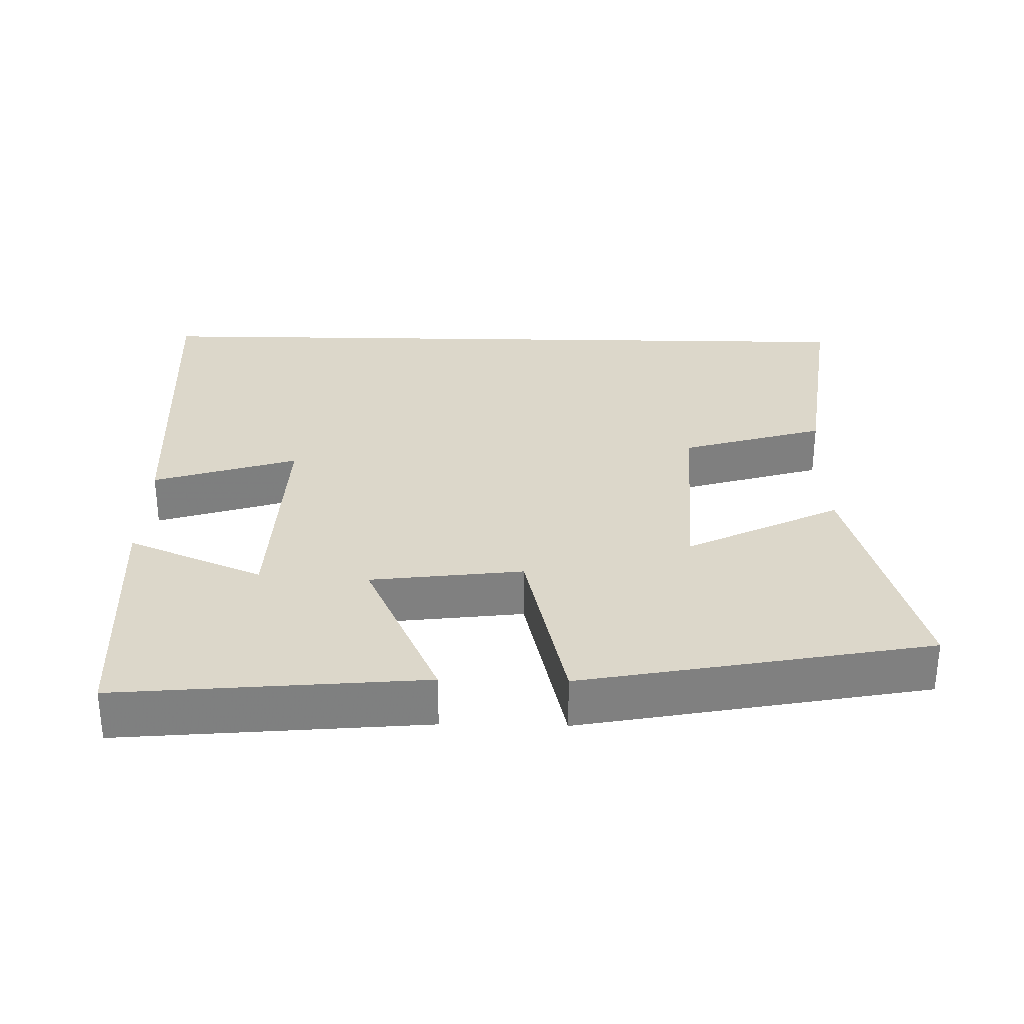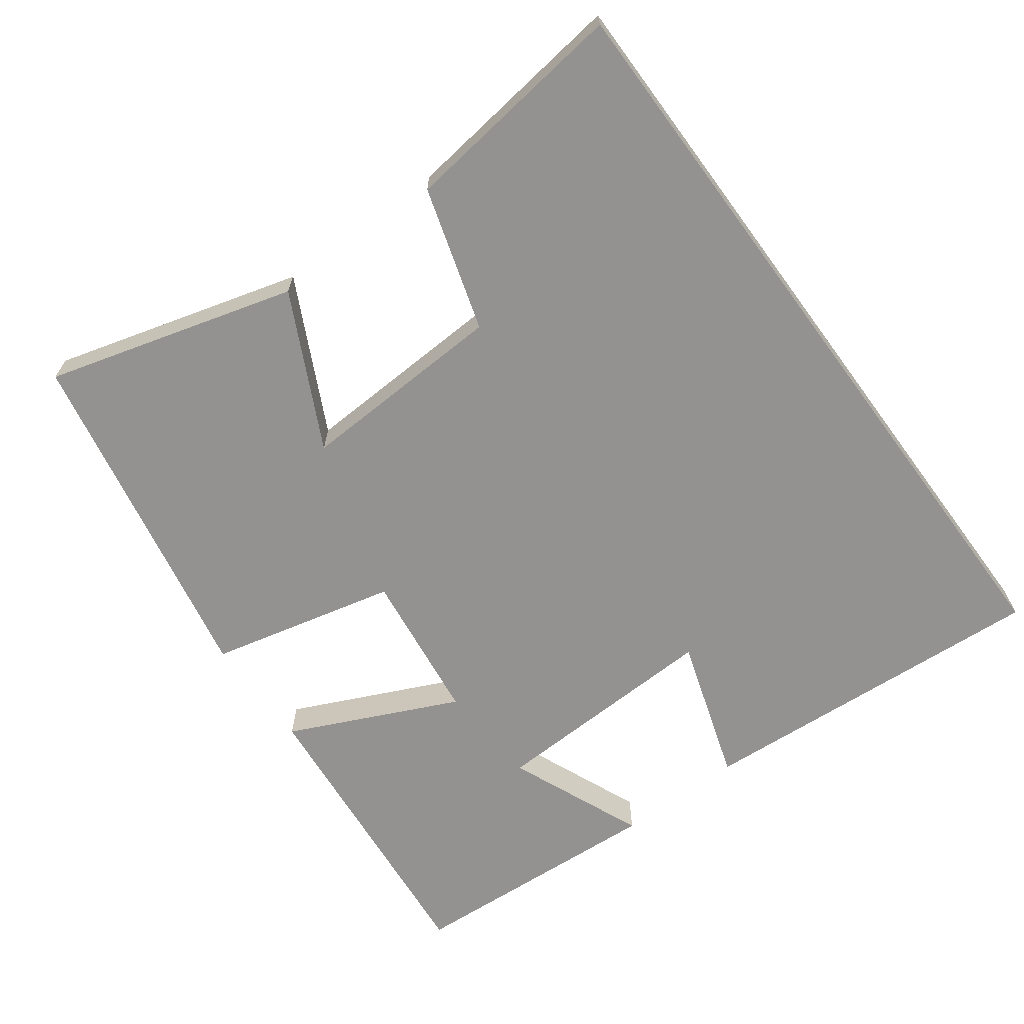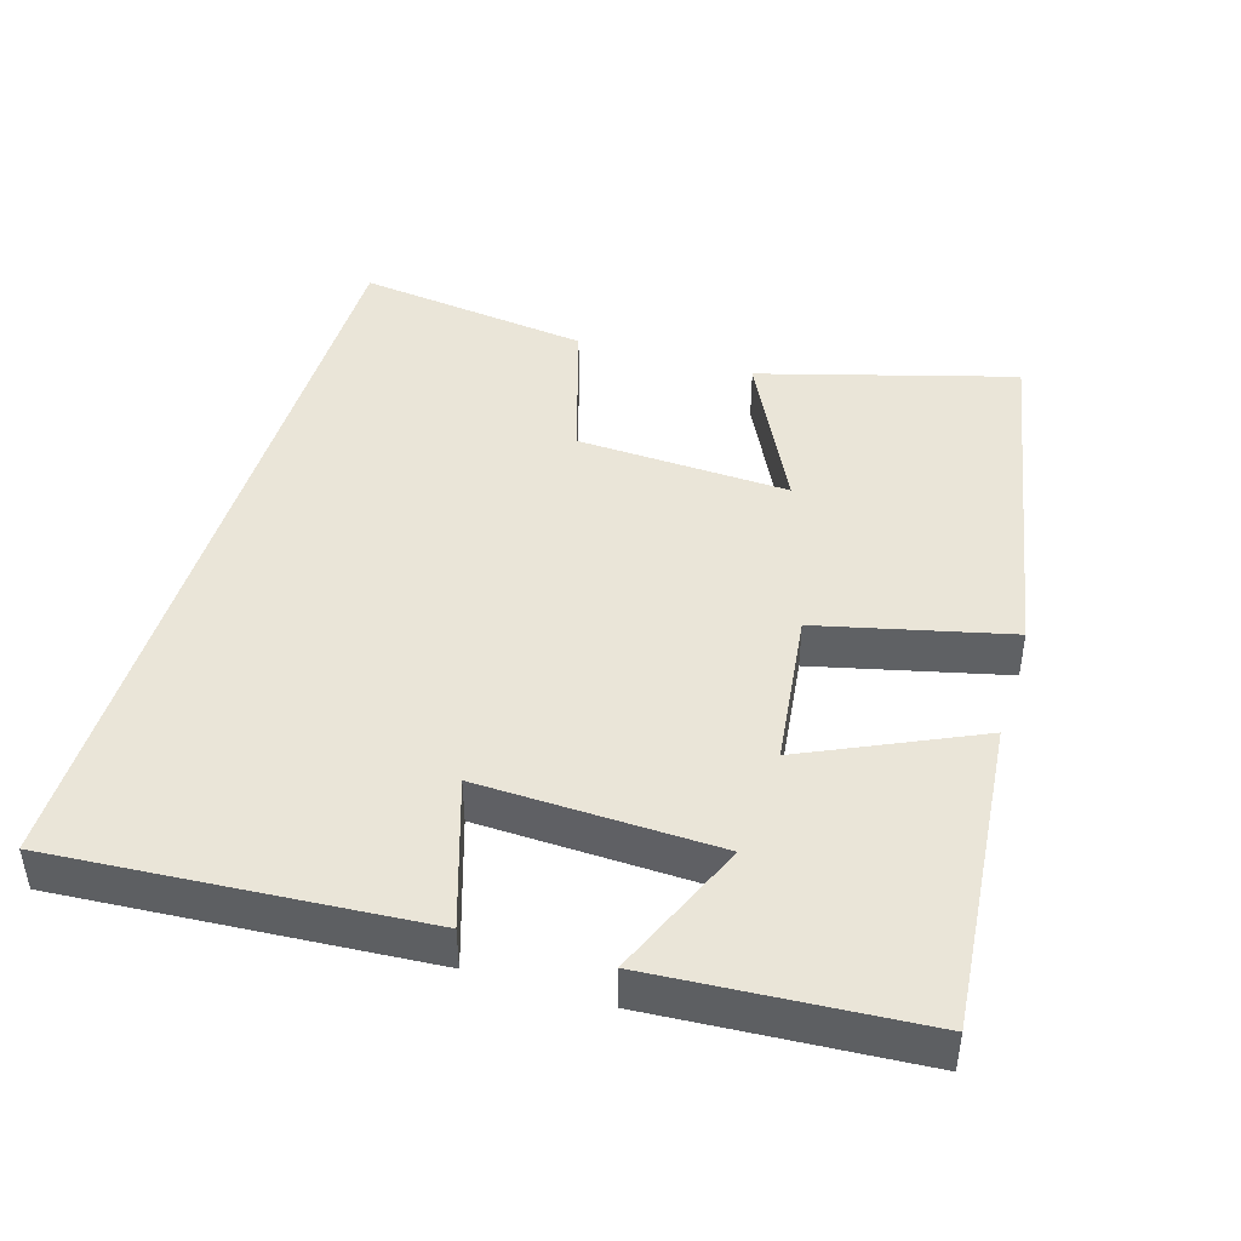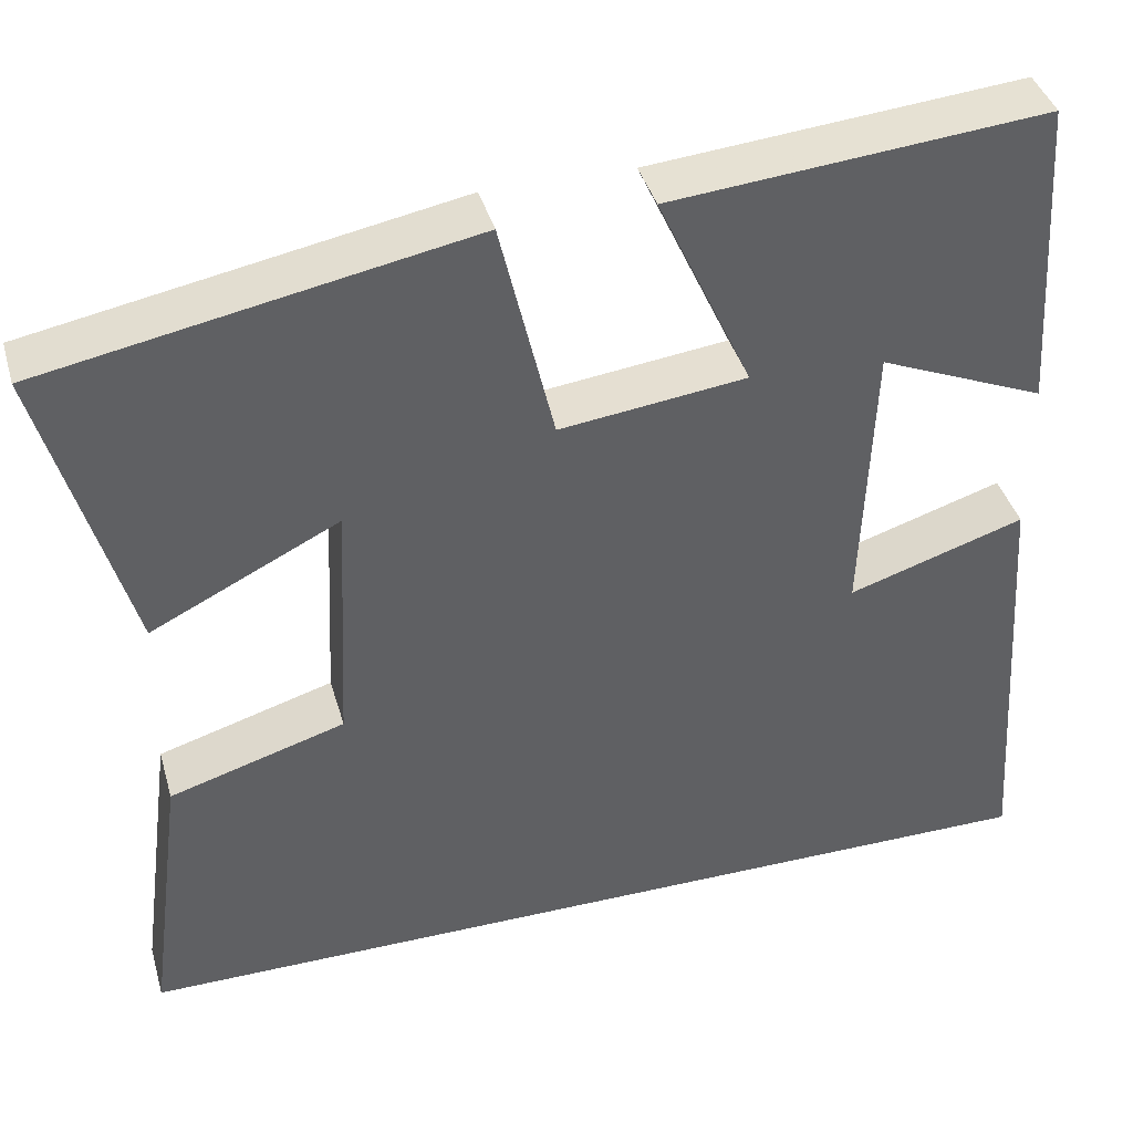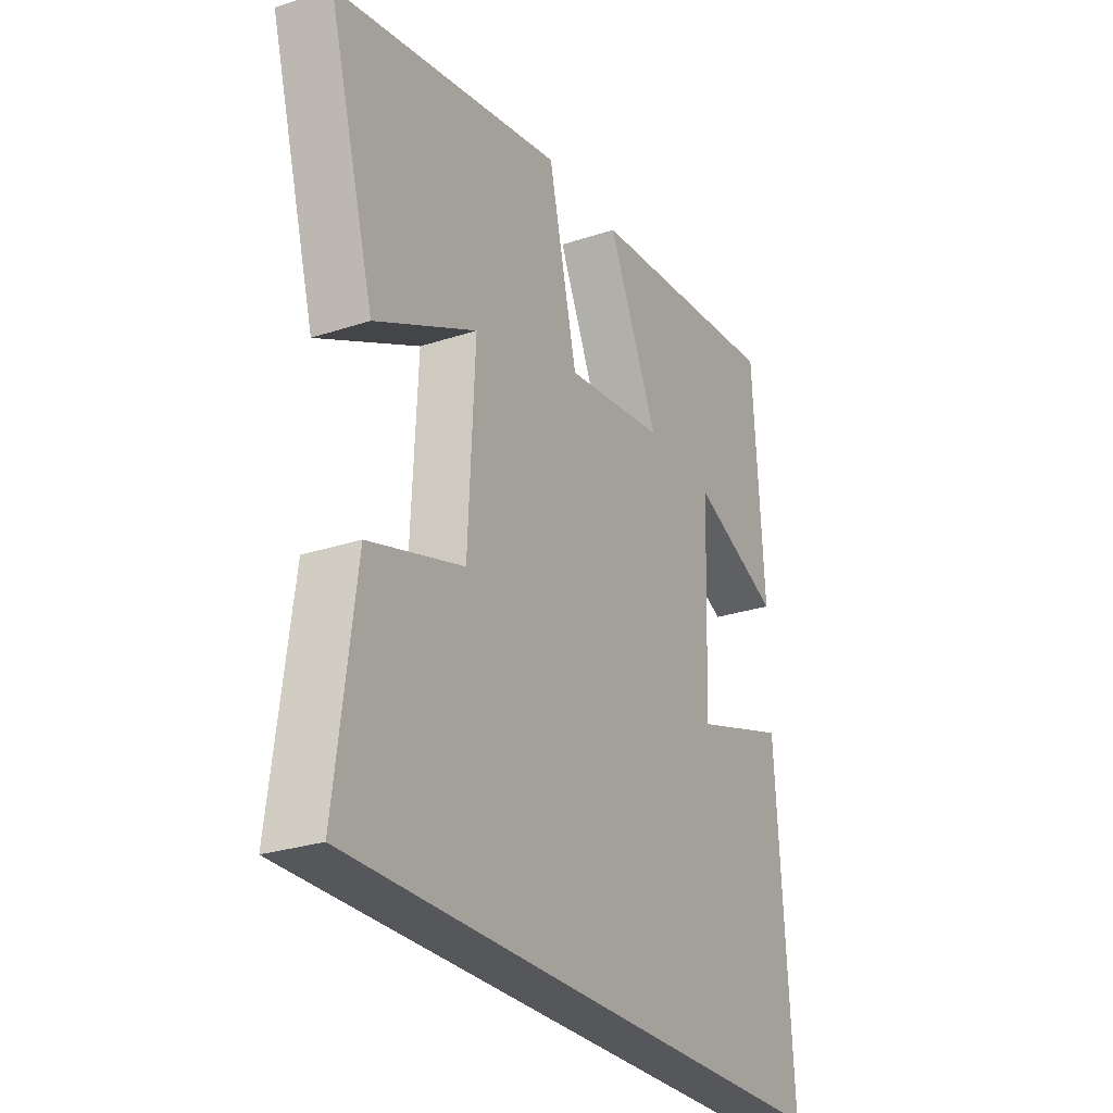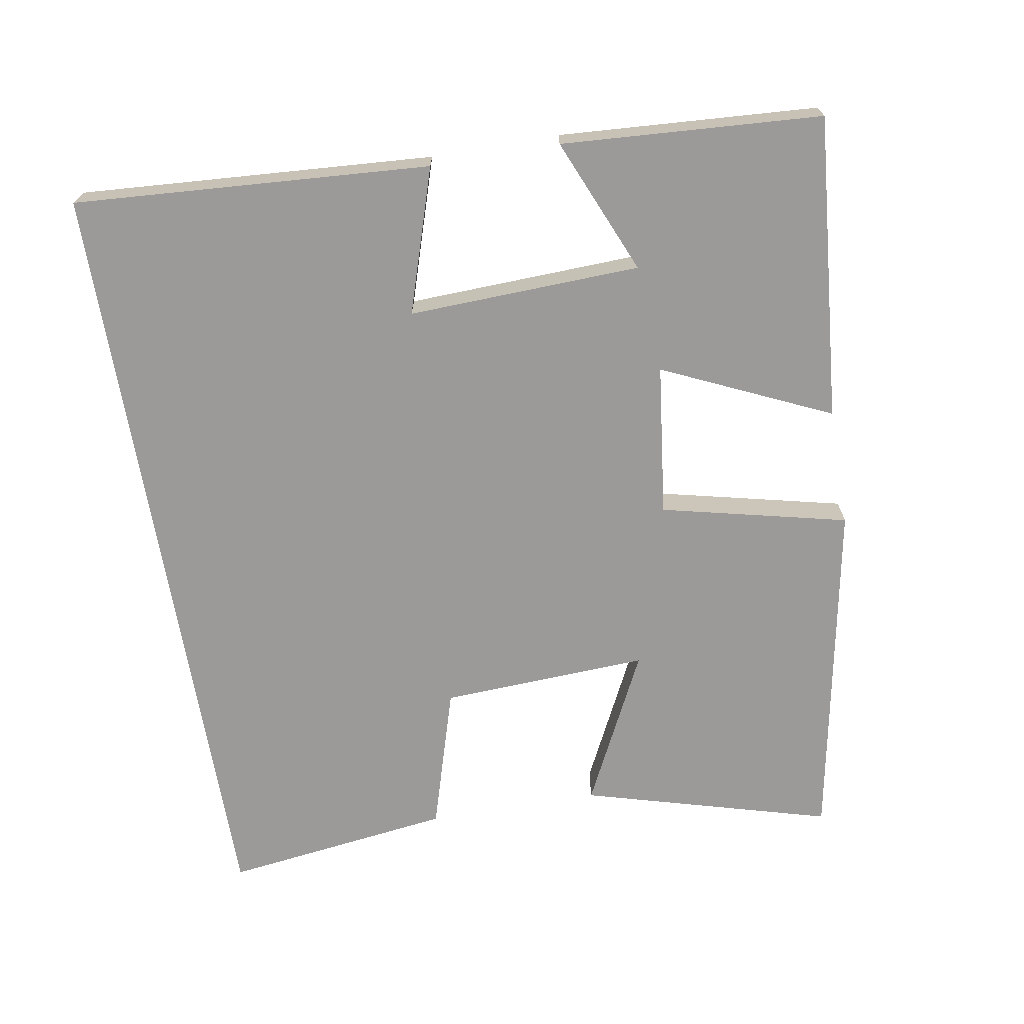
<metadata>
{"format":"obj","ext":"obj","renderer":"f3d","projection":"perspective","resolution":1024,"background":"white","views":[{"elev":30.4,"azim":1.2,"up":"+Y"},{"elev":-66.5,"azim":126.3,"up":"+Y"},{"elev":44.6,"azim":-73.3,"up":"+Y"},{"elev":40.4,"azim":164.3,"up":"+Z"},{"elev":-26.8,"azim":117.4,"up":"+Z"},{"elev":-69.5,"azim":-80.3,"up":"+Y"}]}
</metadata>
<code>
v 0.542 0.07 -0.5
v -0.533 0.07 -0.5
v -0.5 0.07 -0.004
v -0.299 0.07 -0.068
v -0.311 0.07 0.256
v -0.5 0.07 0.176
v -0.477 0.07 0.538
v -0.052 0.07 0.5
v -0.159 0.07 0.266
v 0.053 0.07 0.24
v 0.114 0.07 0.5
v 0.597 0.07 0.409
v 0.5 0.07 0.063
v 0.286 0.07 0.169
v 0.3 0.07 -0.121
v 0.5 0.07 -0.181
v 0.542 0 -0.5
v -0.533 0 -0.5
v -0.5 0 -0.004
v -0.299 0 -0.068
v -0.311 0 0.256
v -0.5 0 0.176
v -0.477 0 0.538
v -0.052 0 0.5
v -0.159 0 0.266
v 0.053 0 0.24
v 0.114 0 0.5
v 0.597 0 0.409
v 0.5 0 0.063
v 0.286 0 0.169
v 0.3 0 -0.121
v 0.5 0 -0.181
f 15 16 1 2
f 14 15 2
f 11 12 13 14
f 10 11 14
f 9 10 14
f 7 8 9
f 5 6 7
f 5 7 9
f 4 5 9 14
f 2 3 4
f 2 4 14
f 18 17 32 31
f 18 31 30
f 30 29 28 27
f 30 27 26
f 30 26 25
f 25 24 23
f 23 22 21
f 25 23 21
f 30 25 21 20
f 20 19 18
f 30 20 18
f 1 17 18 2
f 2 18 19 3
f 3 19 20 4
f 4 20 21 5
f 5 21 22 6
f 6 22 23 7
f 7 23 24 8
f 8 24 25 9
f 9 25 26 10
f 10 26 27 11
f 11 27 28 12
f 12 28 29 13
f 13 29 30 14
f 14 30 31 15
f 15 31 32 16
f 16 32 17 1

</code>
